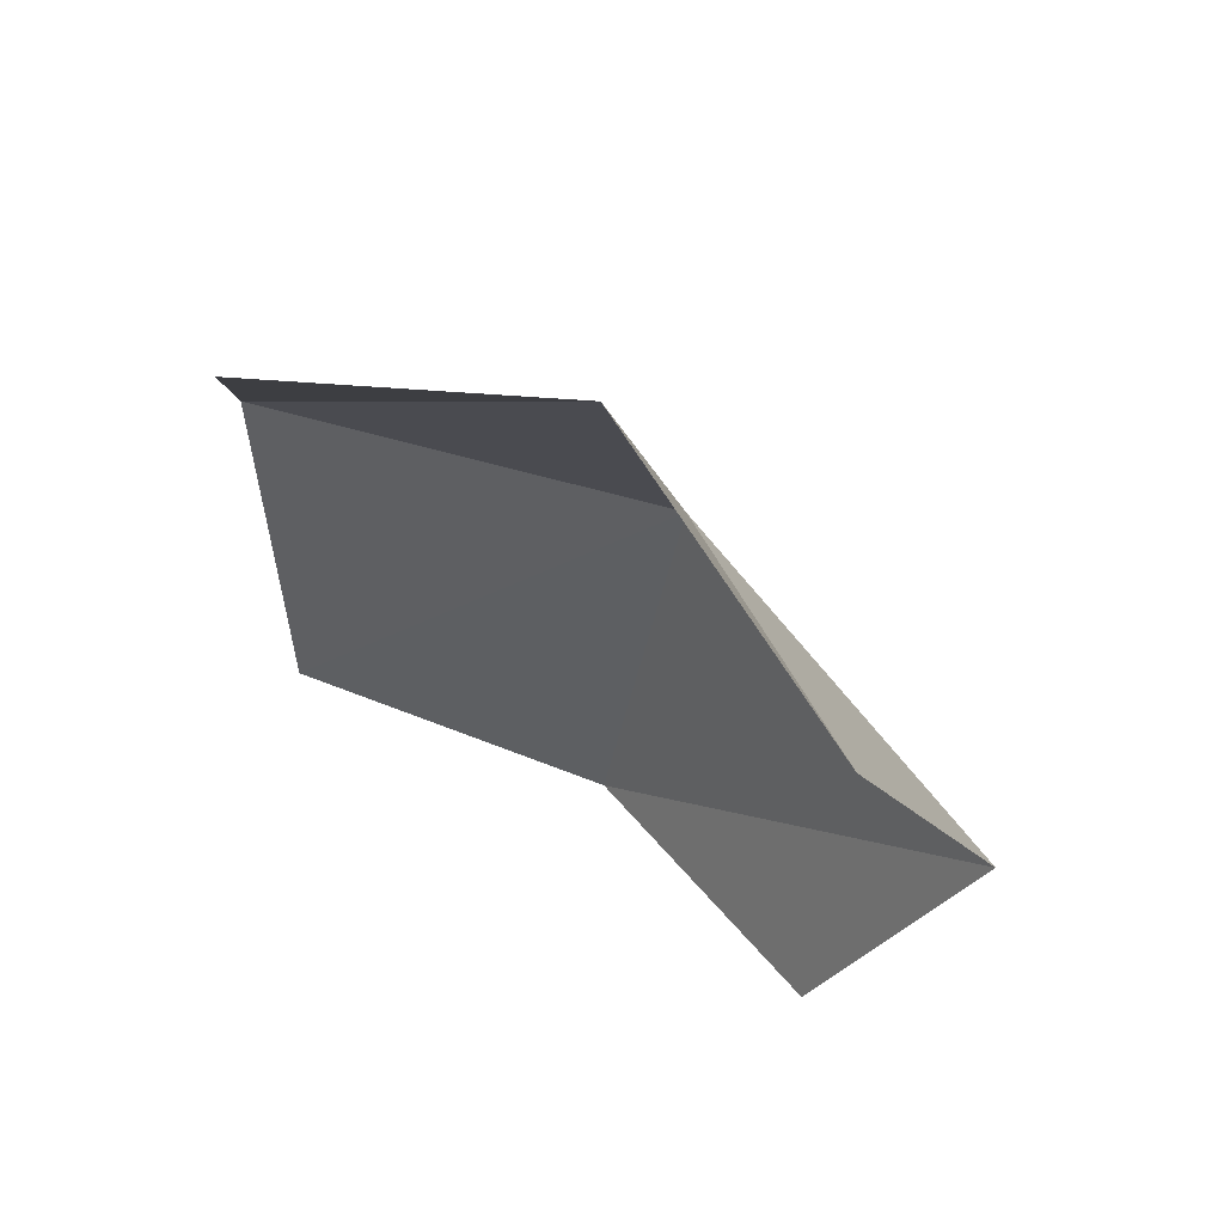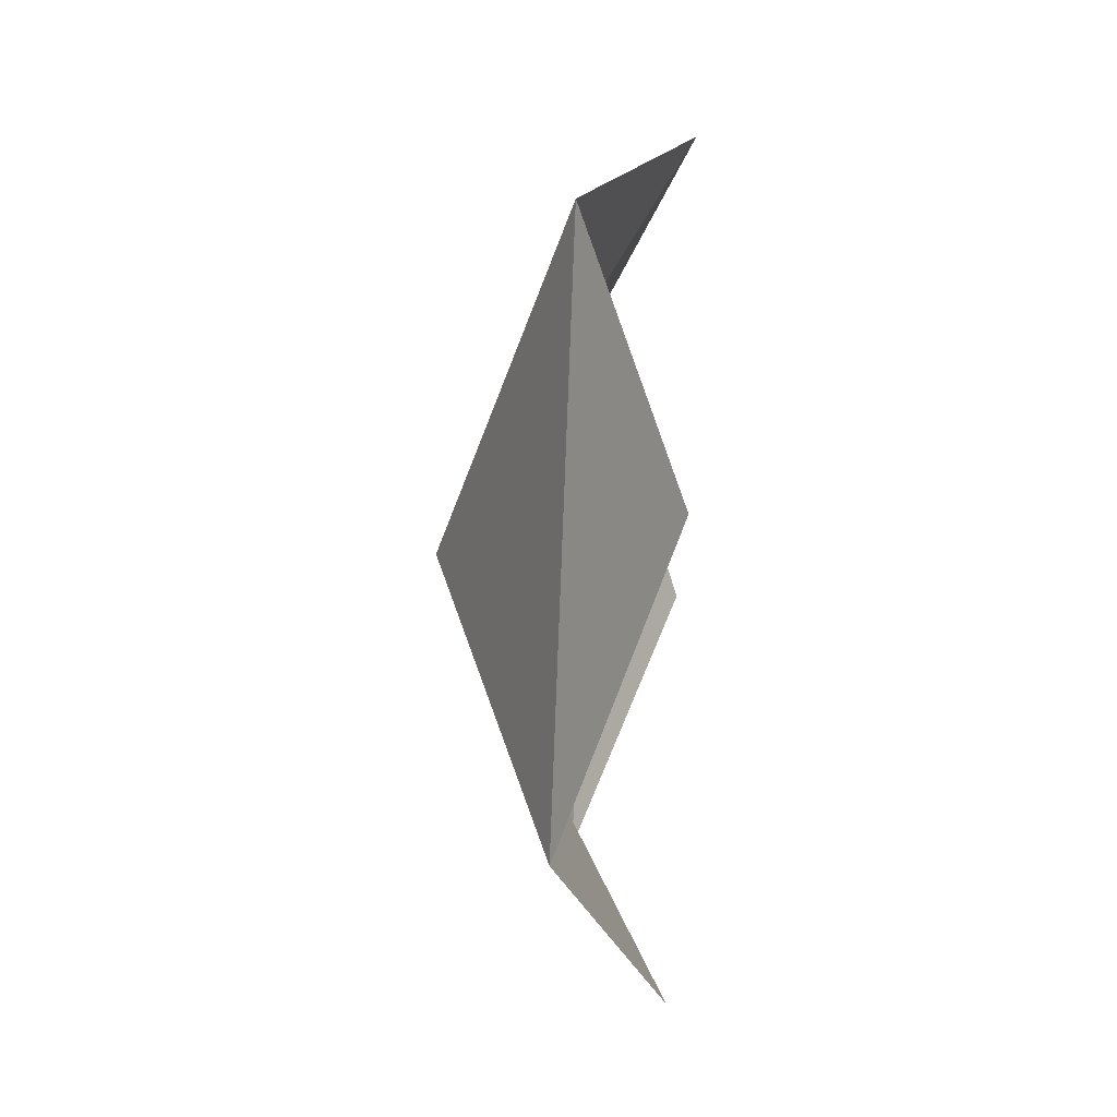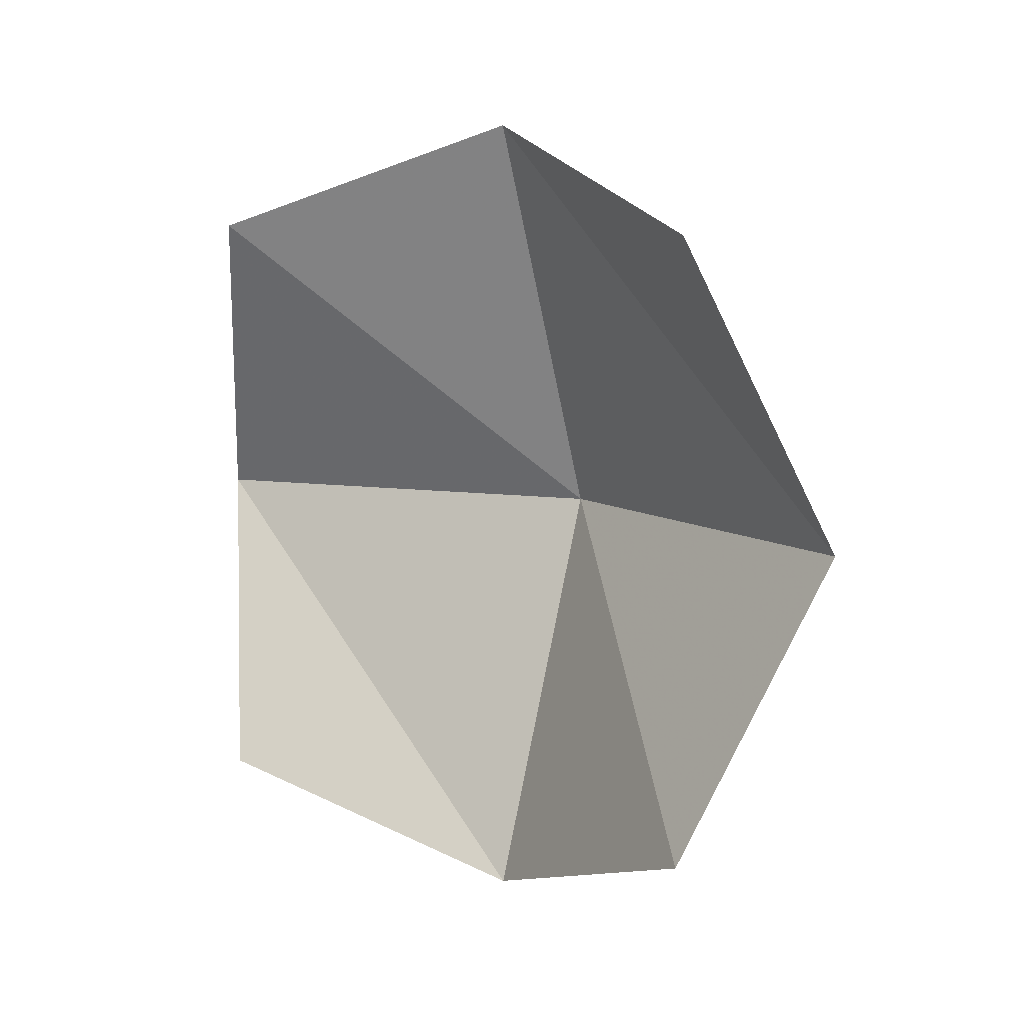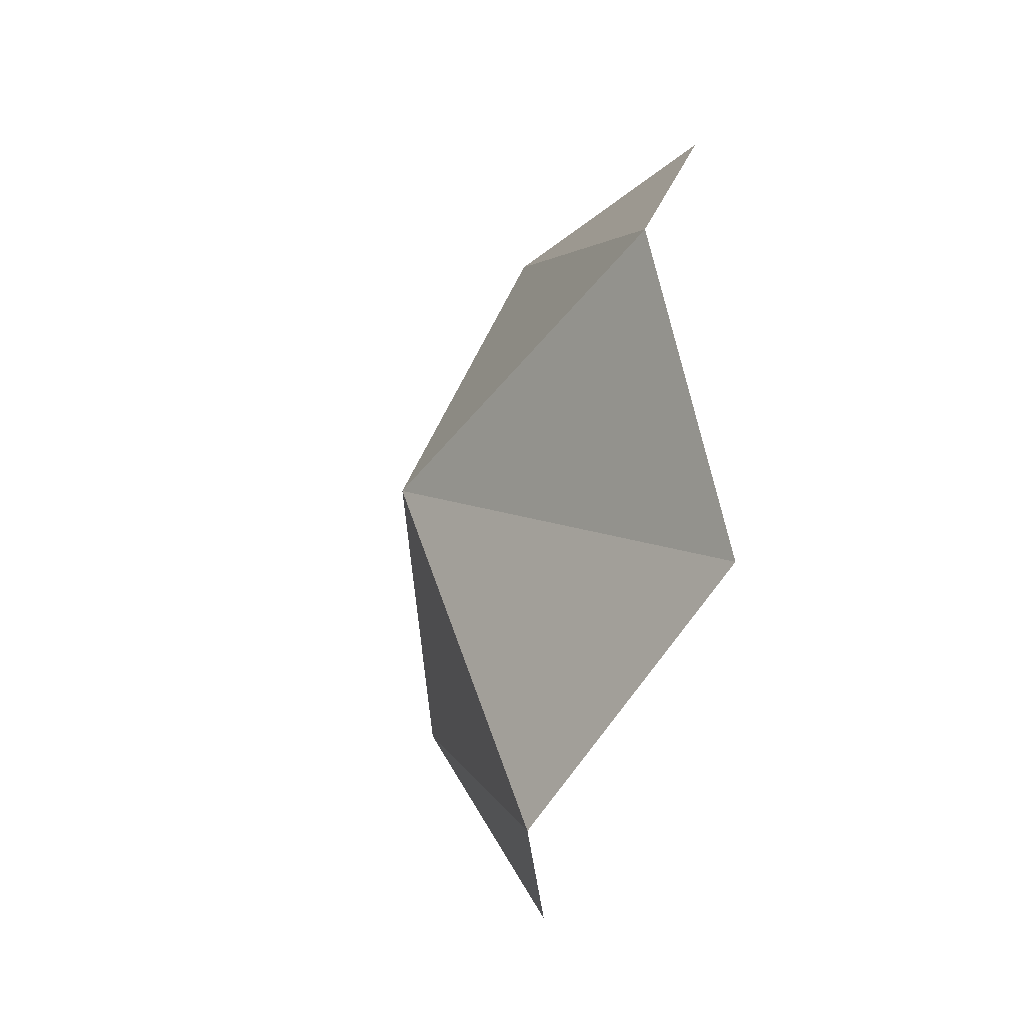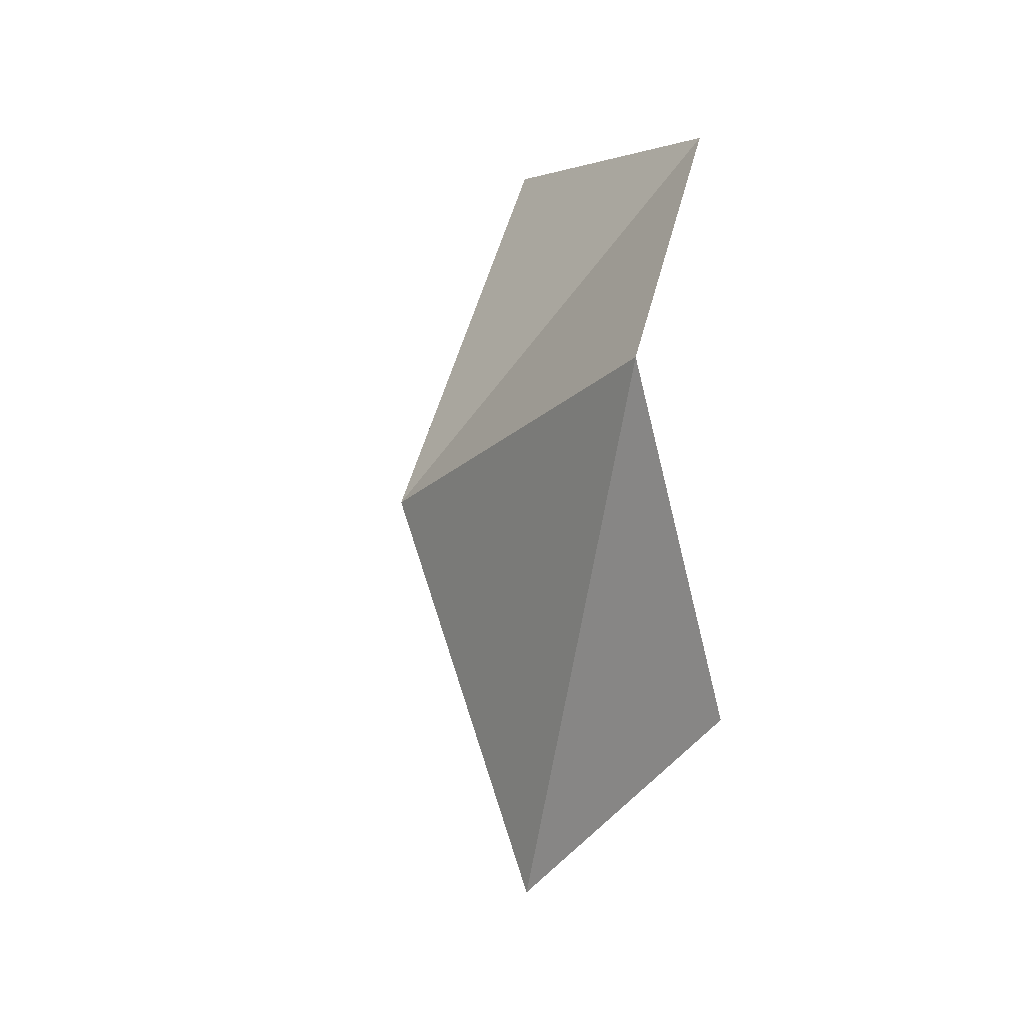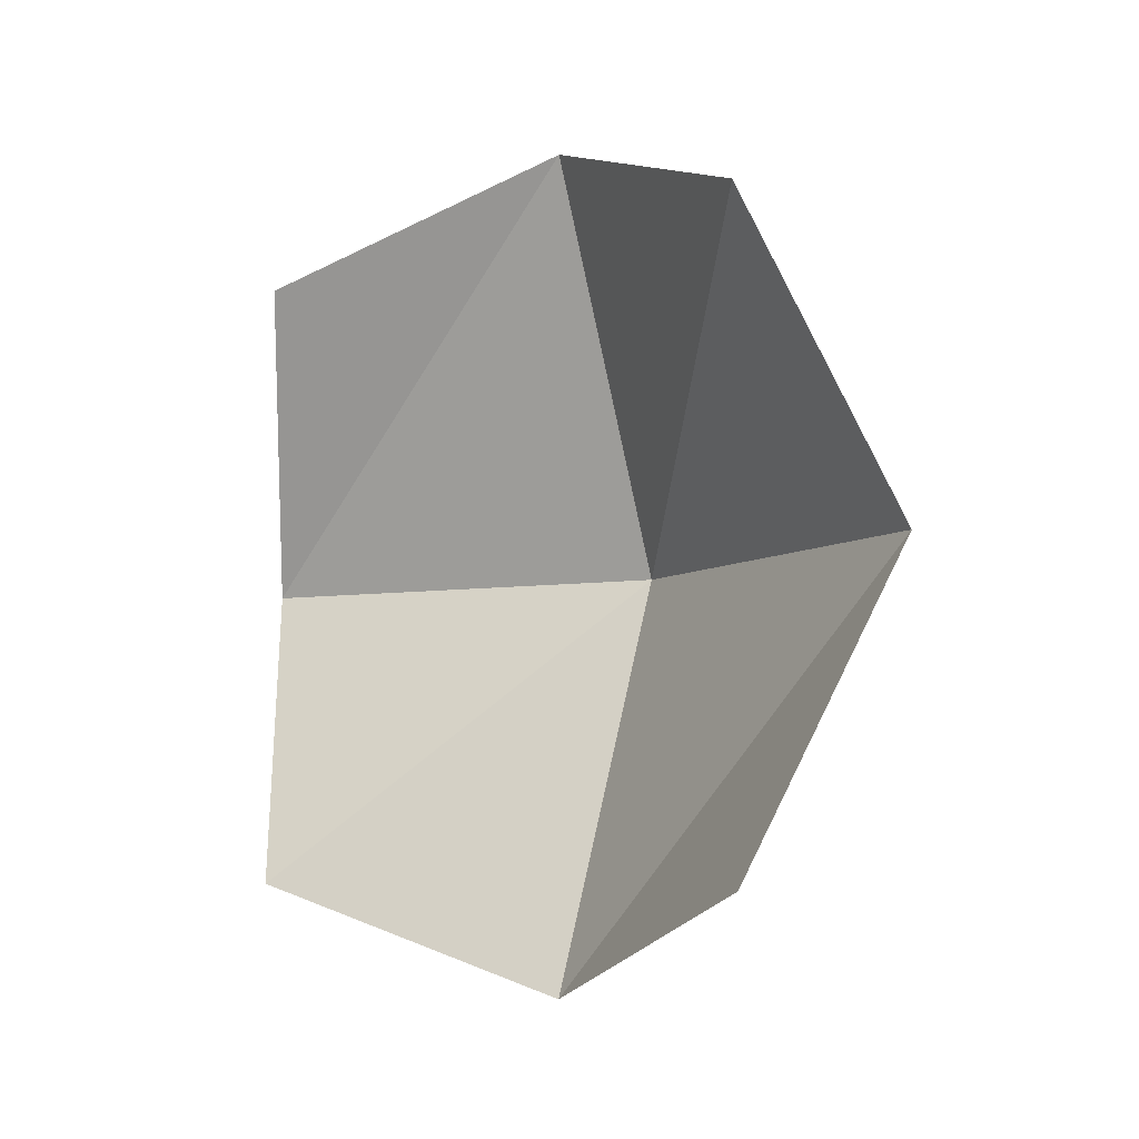
<metadata>
{"format":"obj","ext":"obj","renderer":"f3d","projection":"perspective","resolution":1024,"background":"white","views":[{"elev":65.5,"azim":-55.9,"up":"+Y"},{"elev":39.7,"azim":-176.8,"up":"+Y"},{"elev":9.0,"azim":-50.7,"up":"+Z"},{"elev":-43.1,"azim":164.3,"up":"+Y"},{"elev":-20.8,"azim":166.3,"up":"+Z"},{"elev":-6.7,"azim":-47.1,"up":"+Y"}]}
</metadata>
<code>
v 0.5556 0.5556 -0.5556
v 0.5556 -0.5556 -0.5556
v 0.5556 0.5556 0.5556
v 0.5556 -0.5556 0.5556
v 0.75 0 -0.75
v 0.75 0 0.75
v 0.75 0.75 0
v 0.75 -0.75 0
v 1 0 0
f 2 5 9 8
f 5 1 7 9
f 9 7 3 6
f 8 9 6 4

</code>
